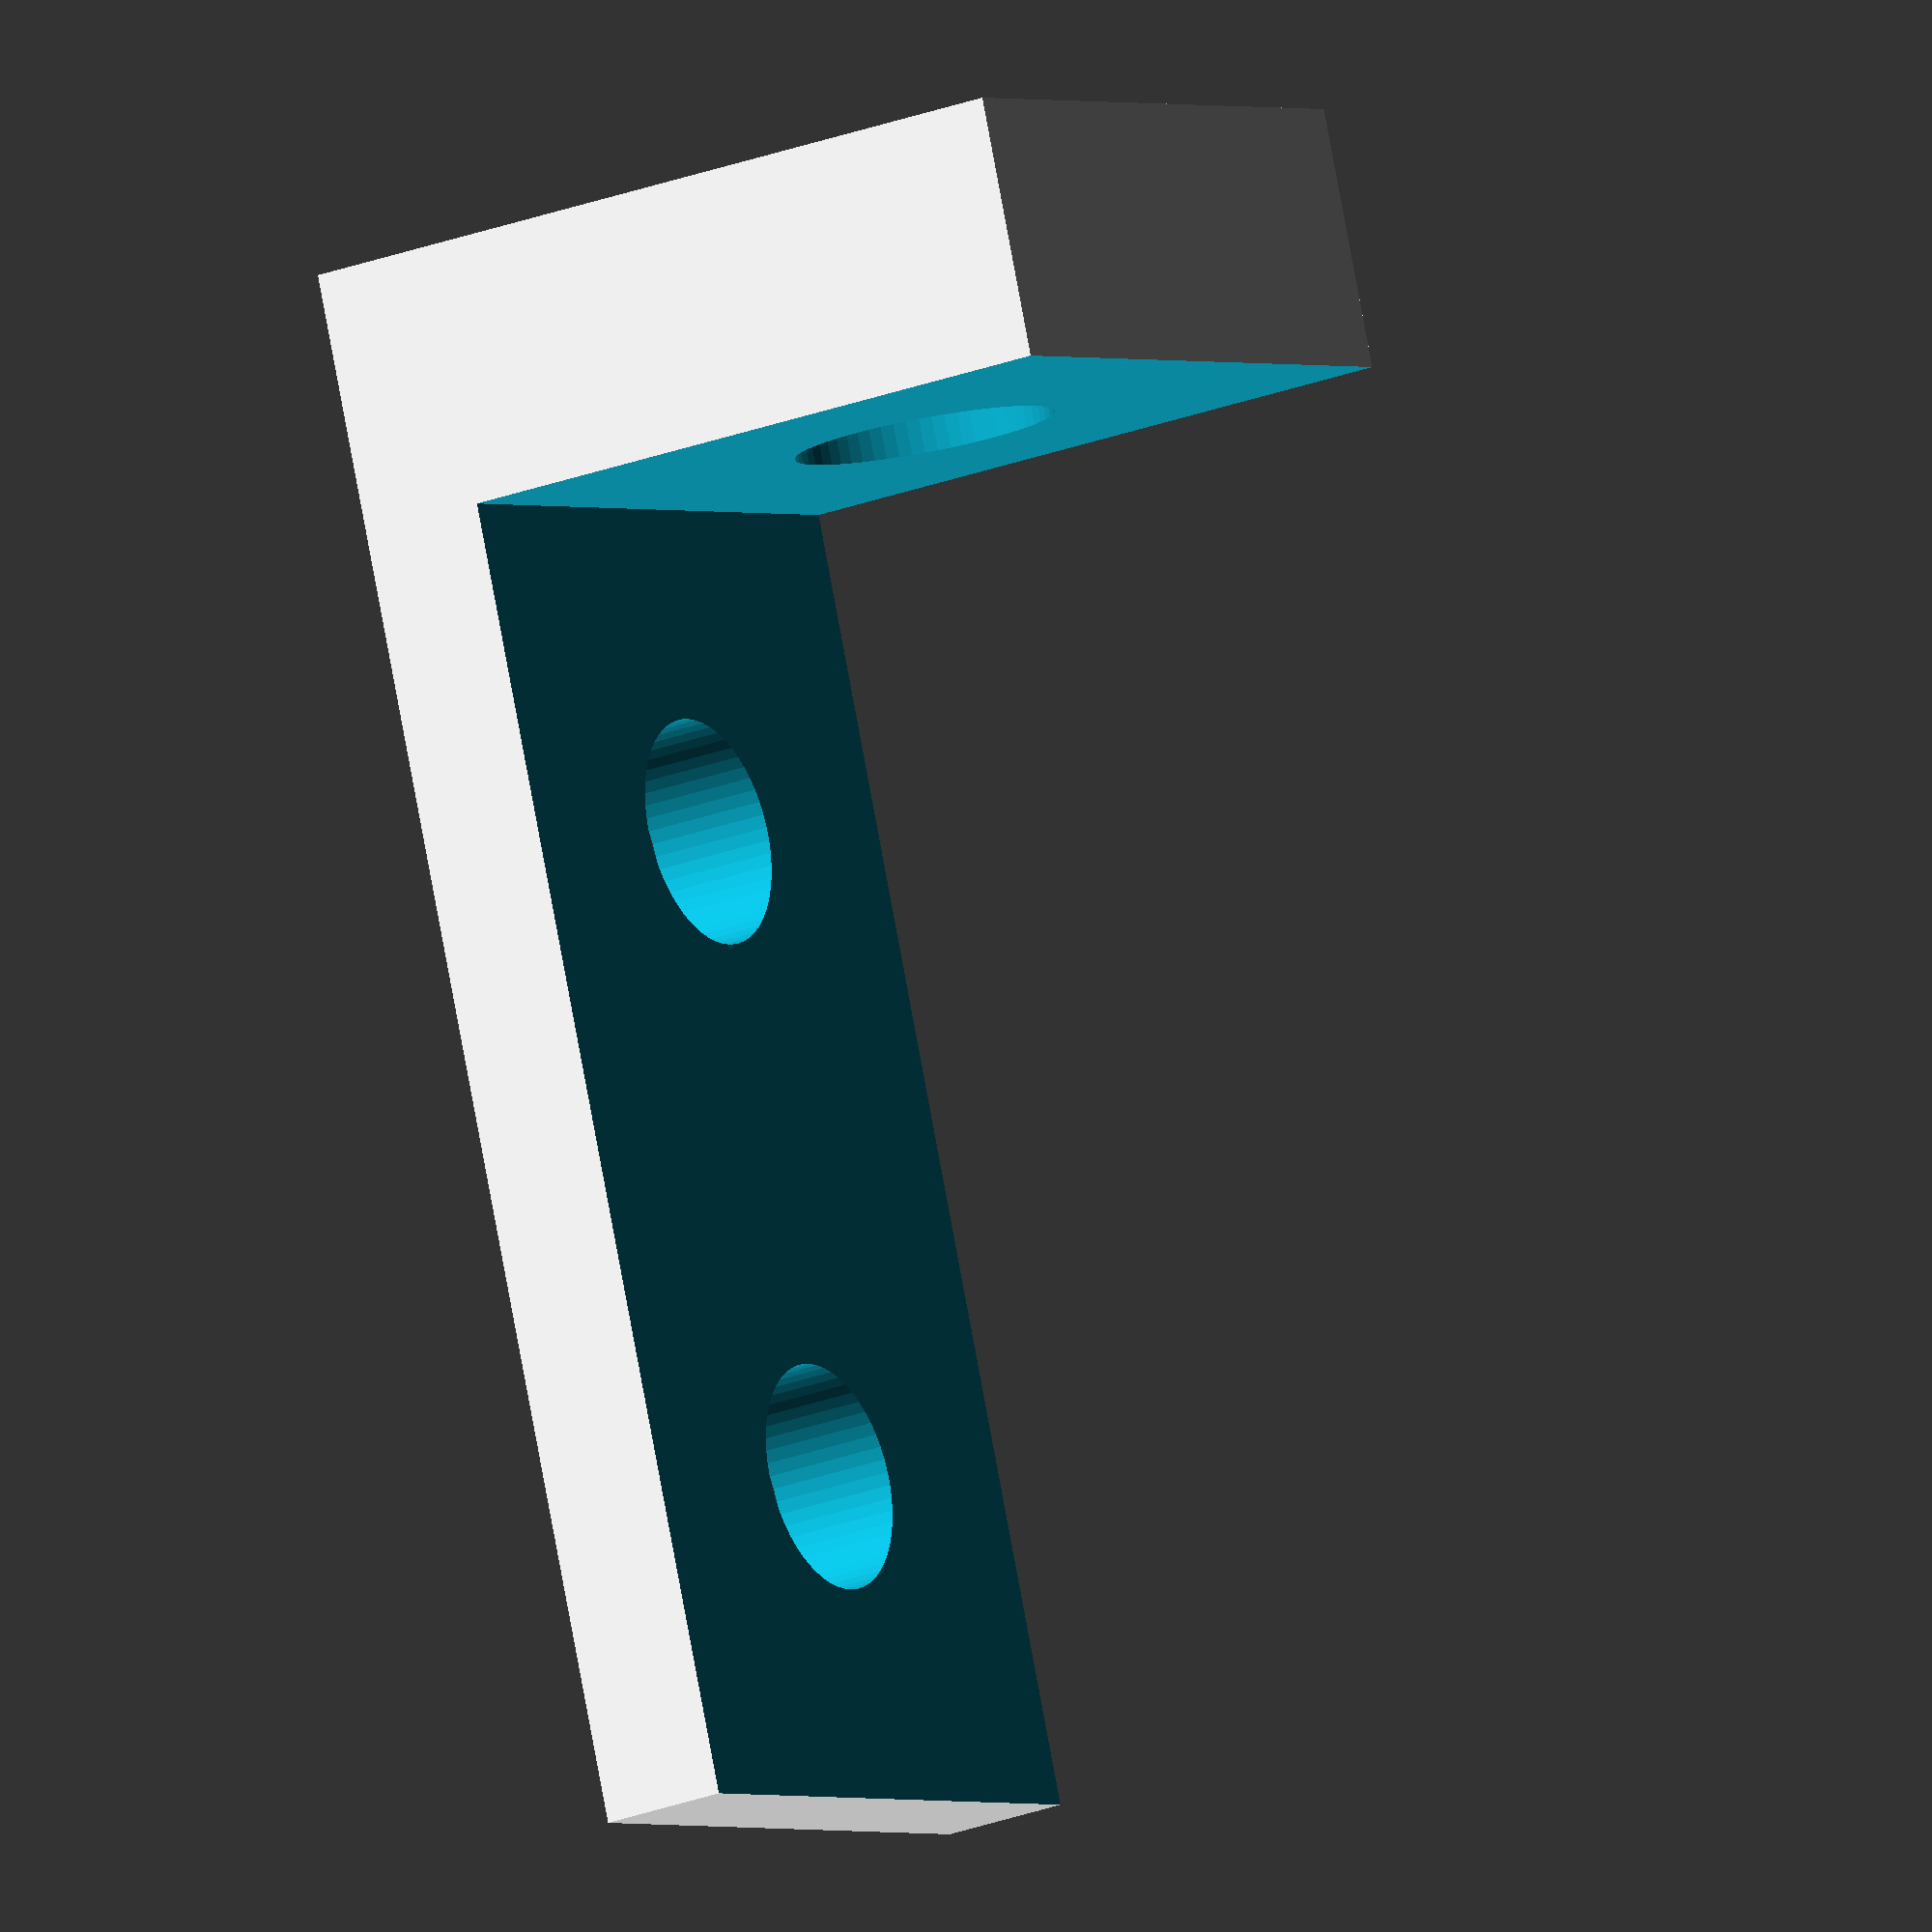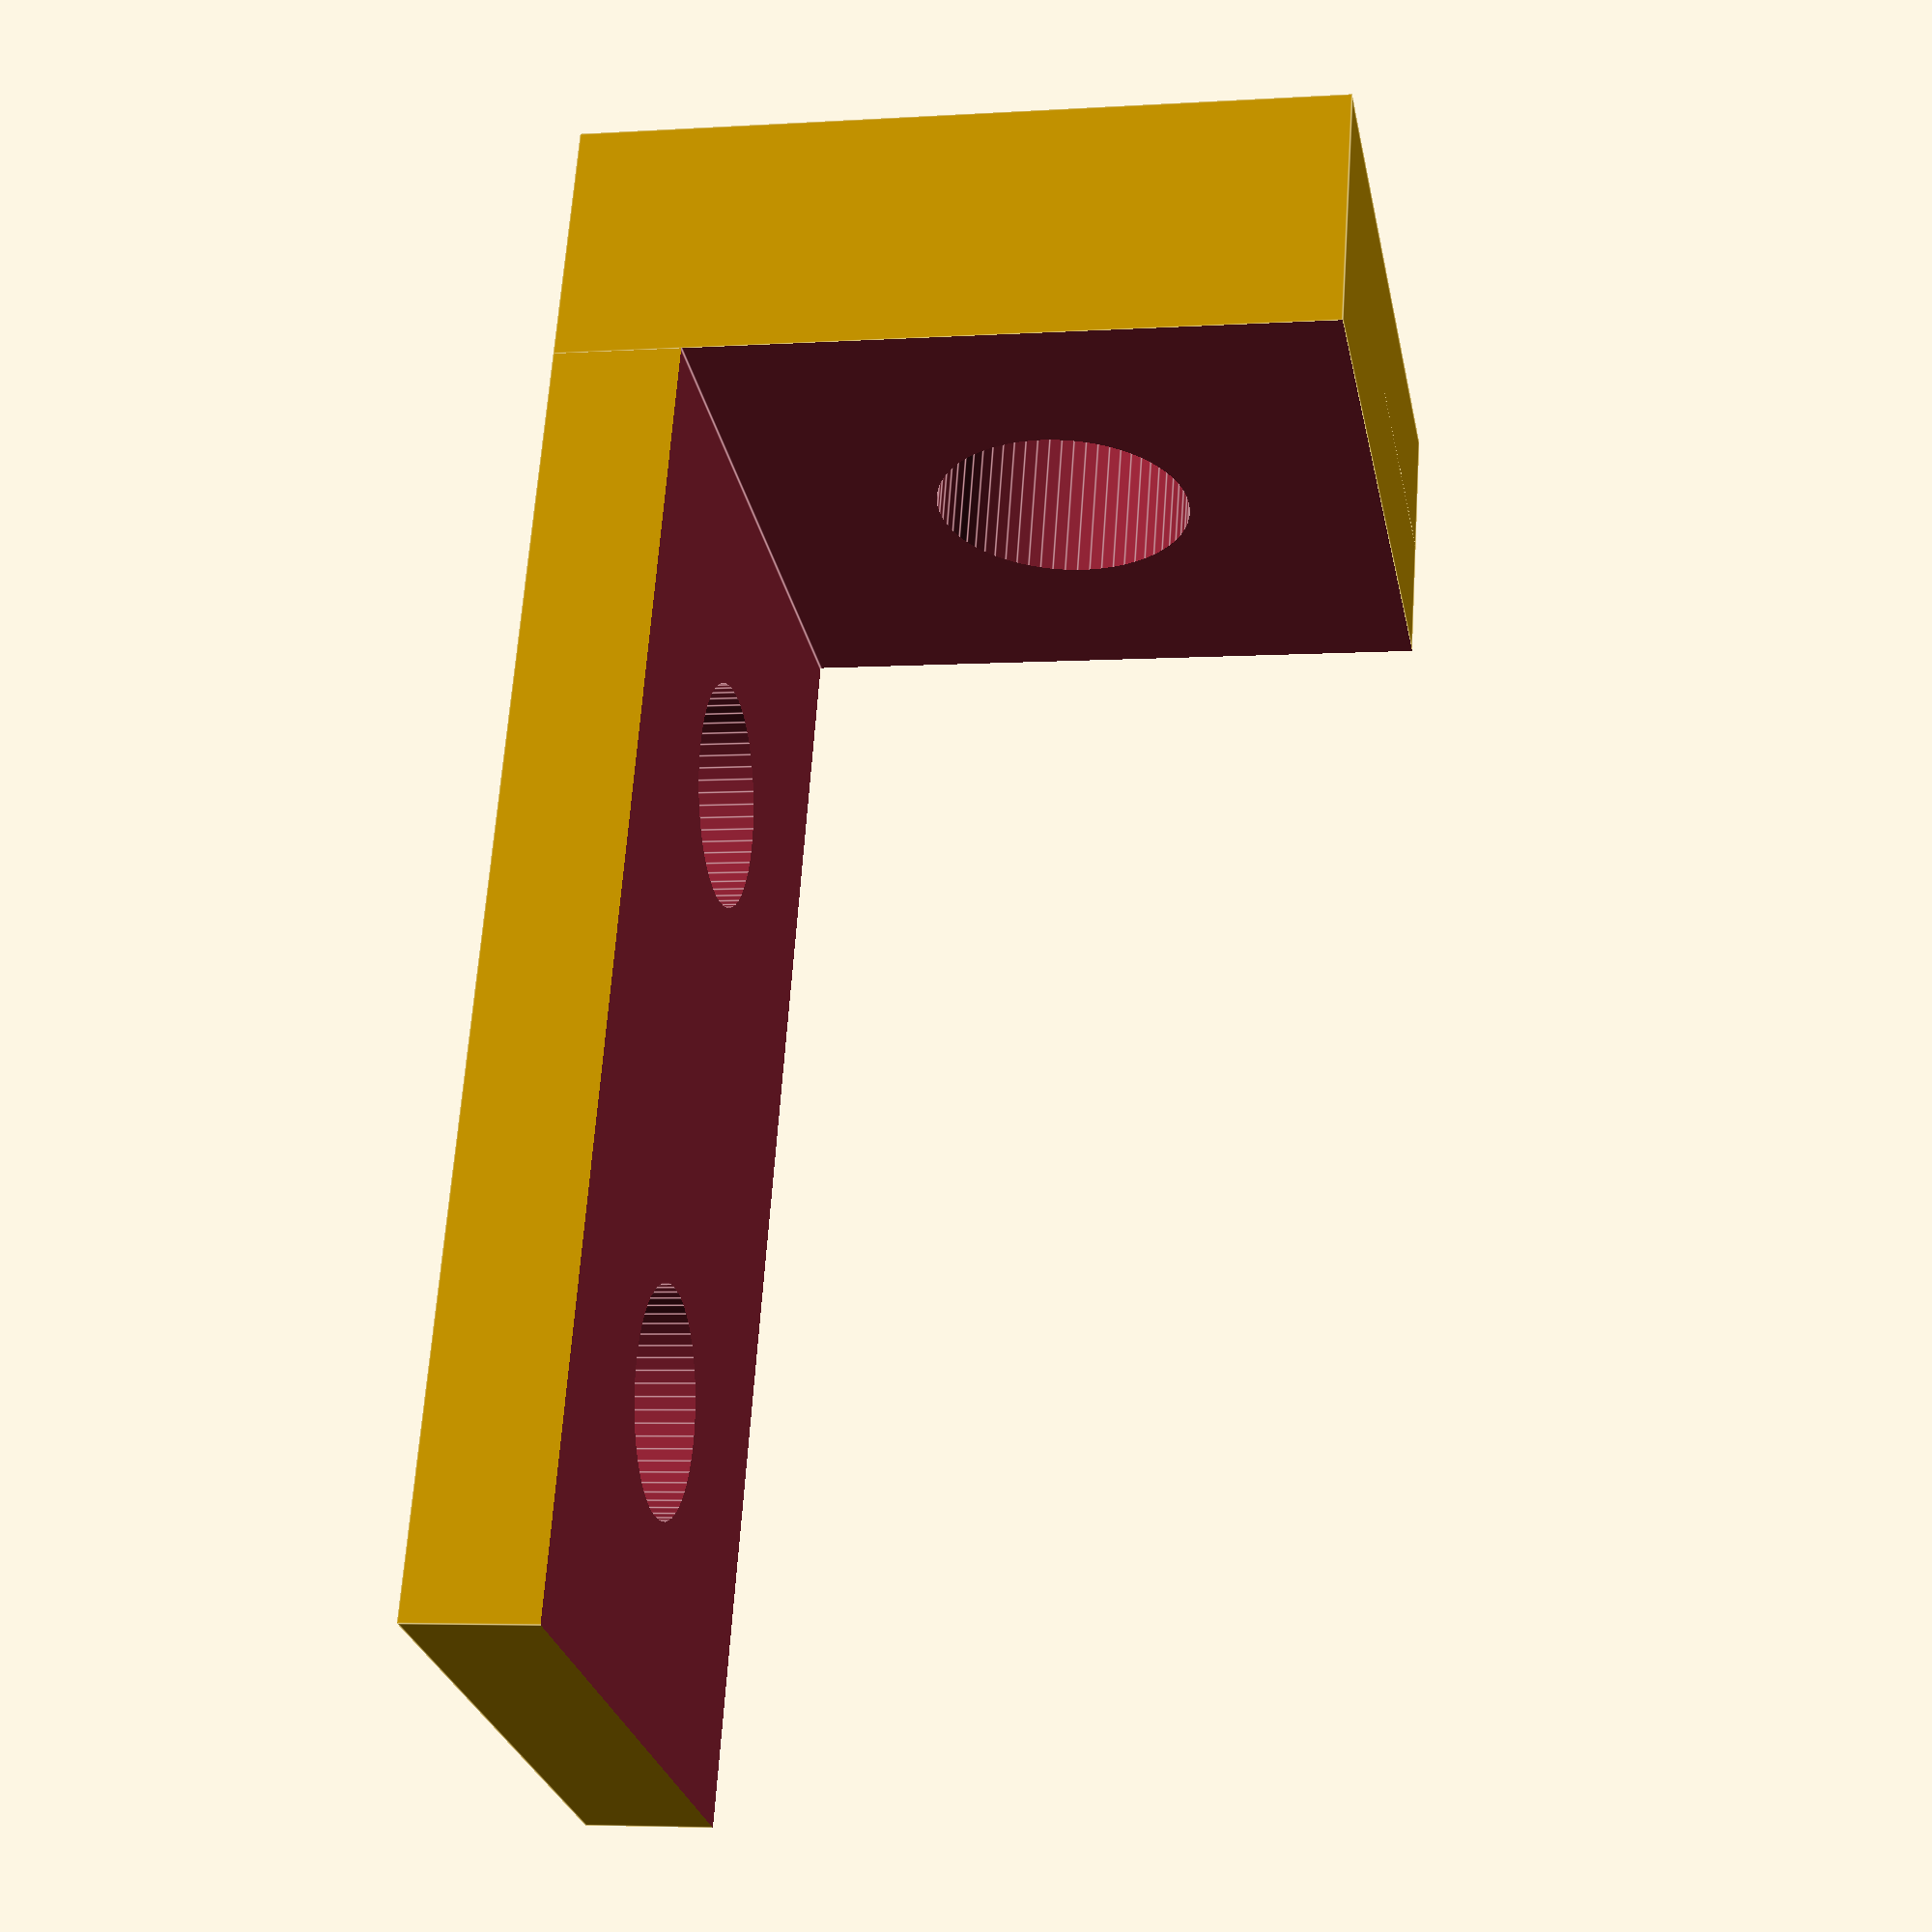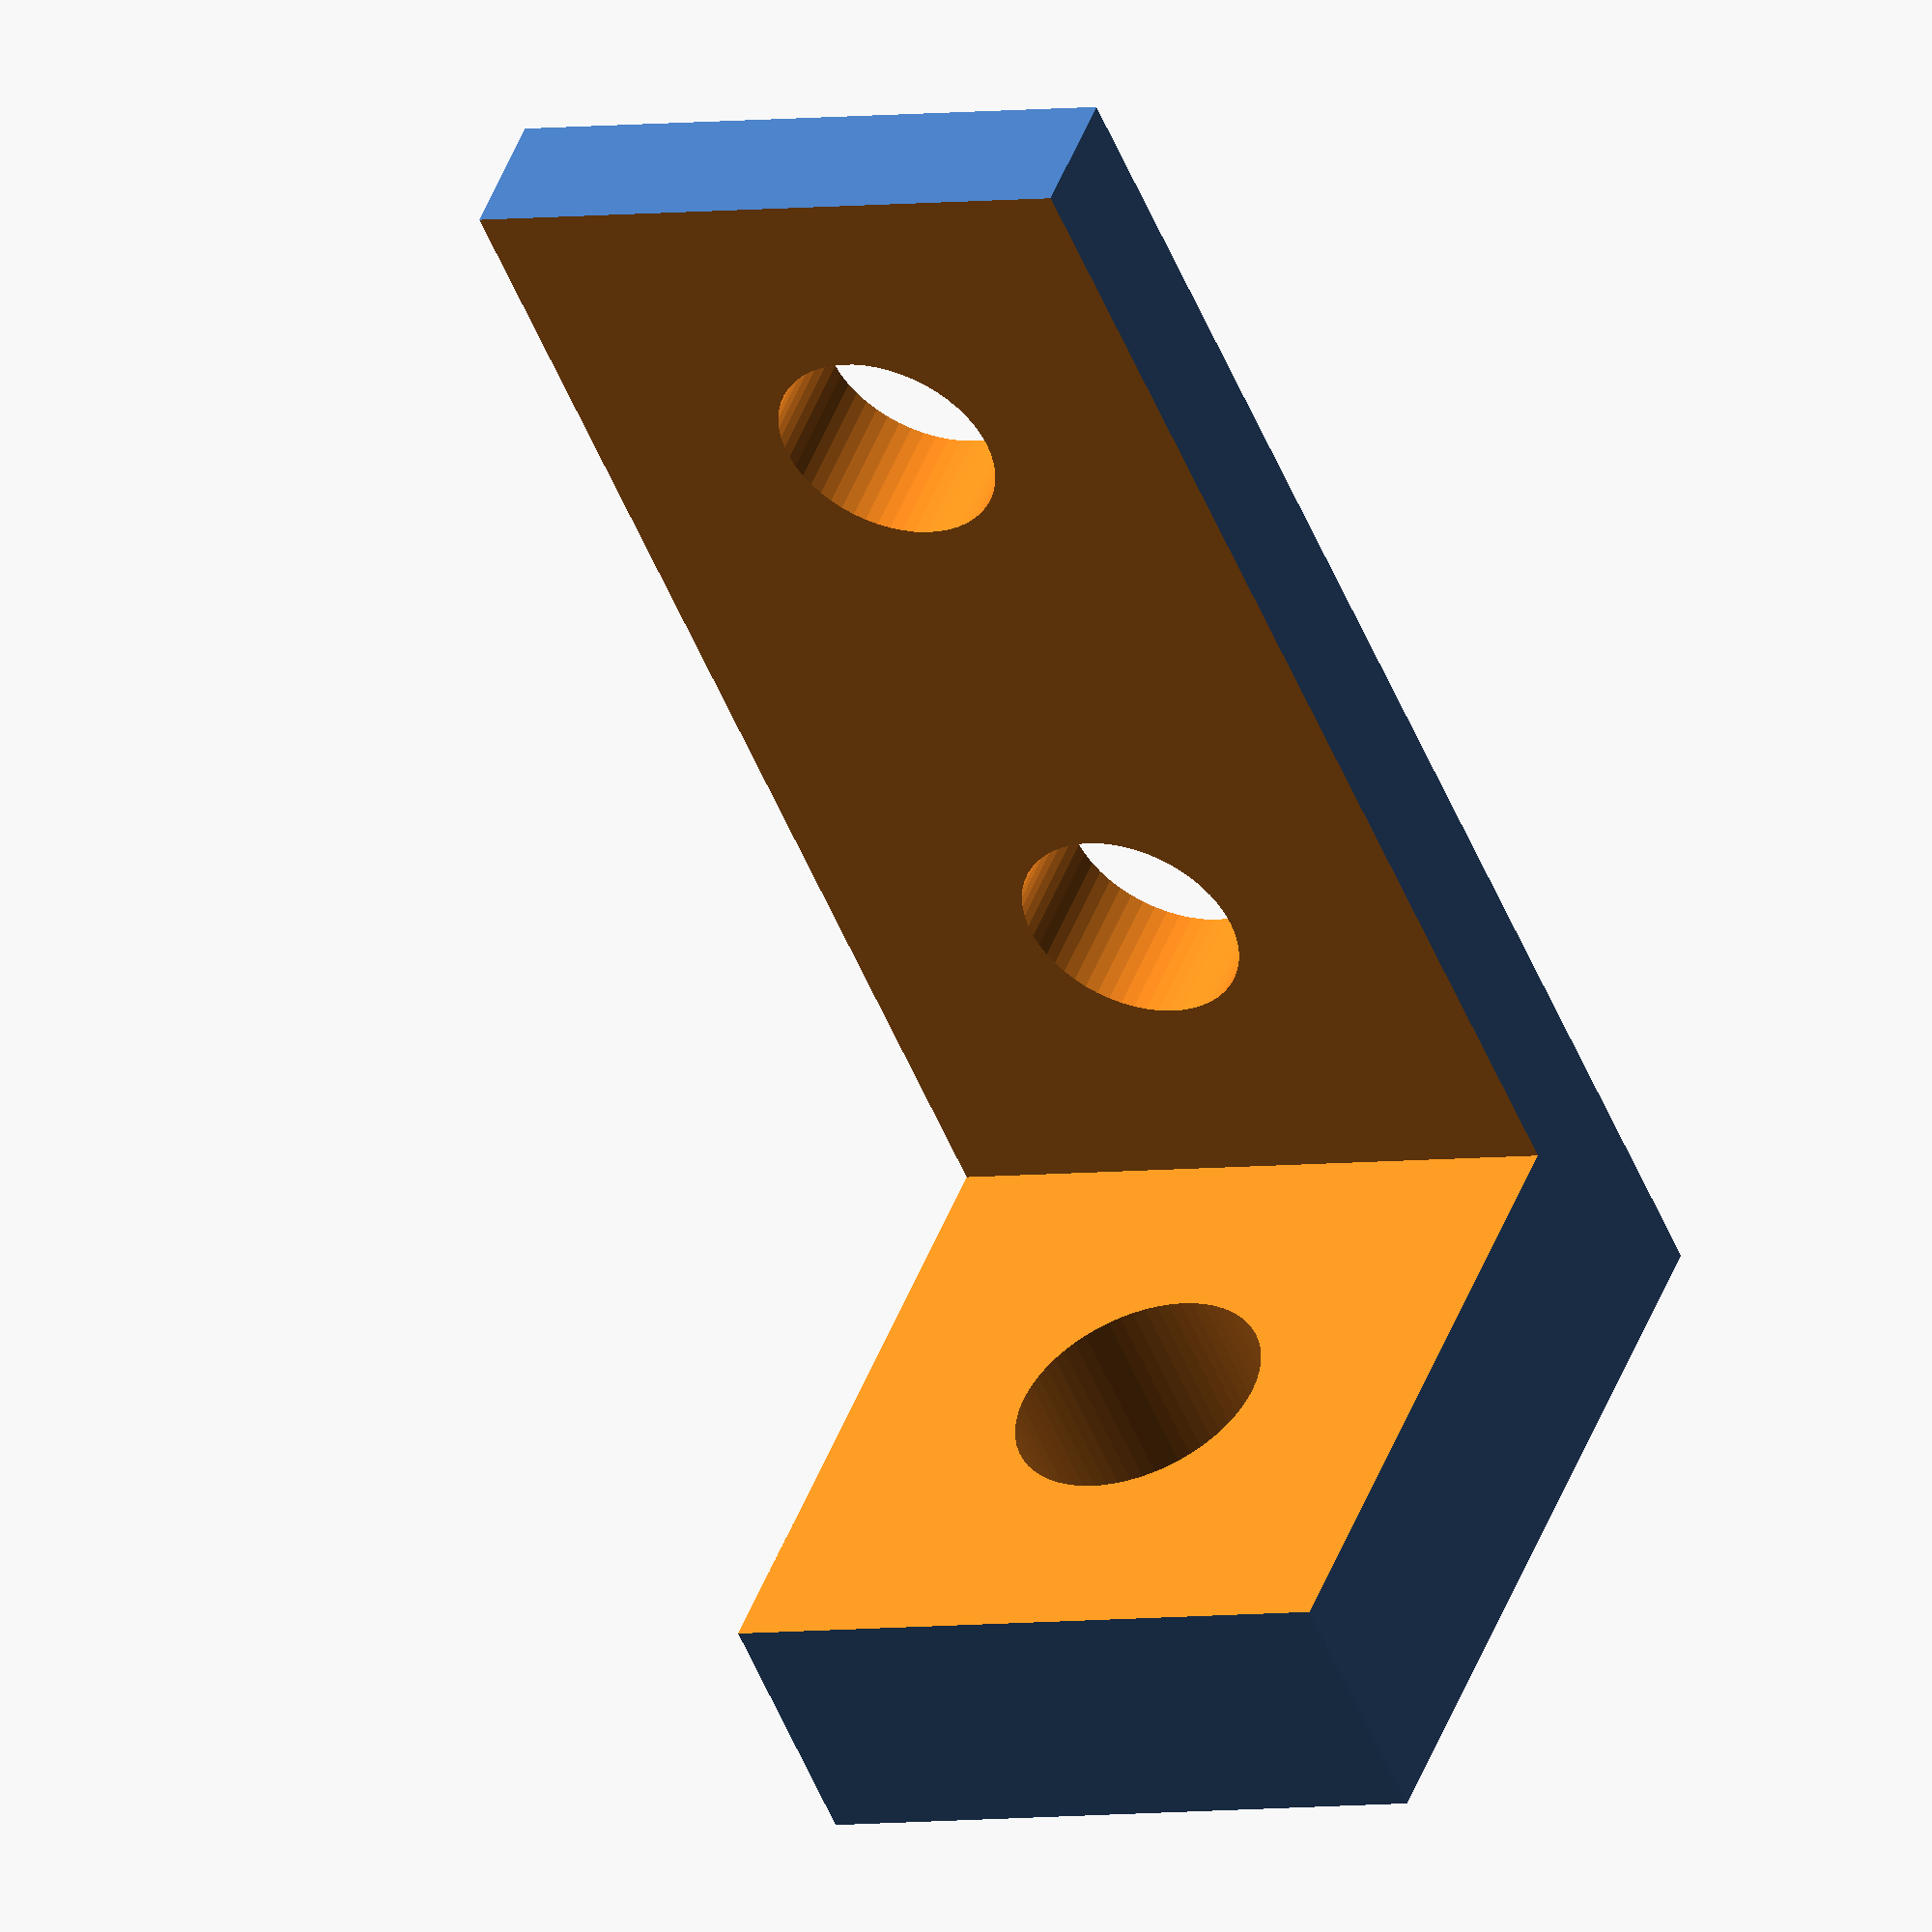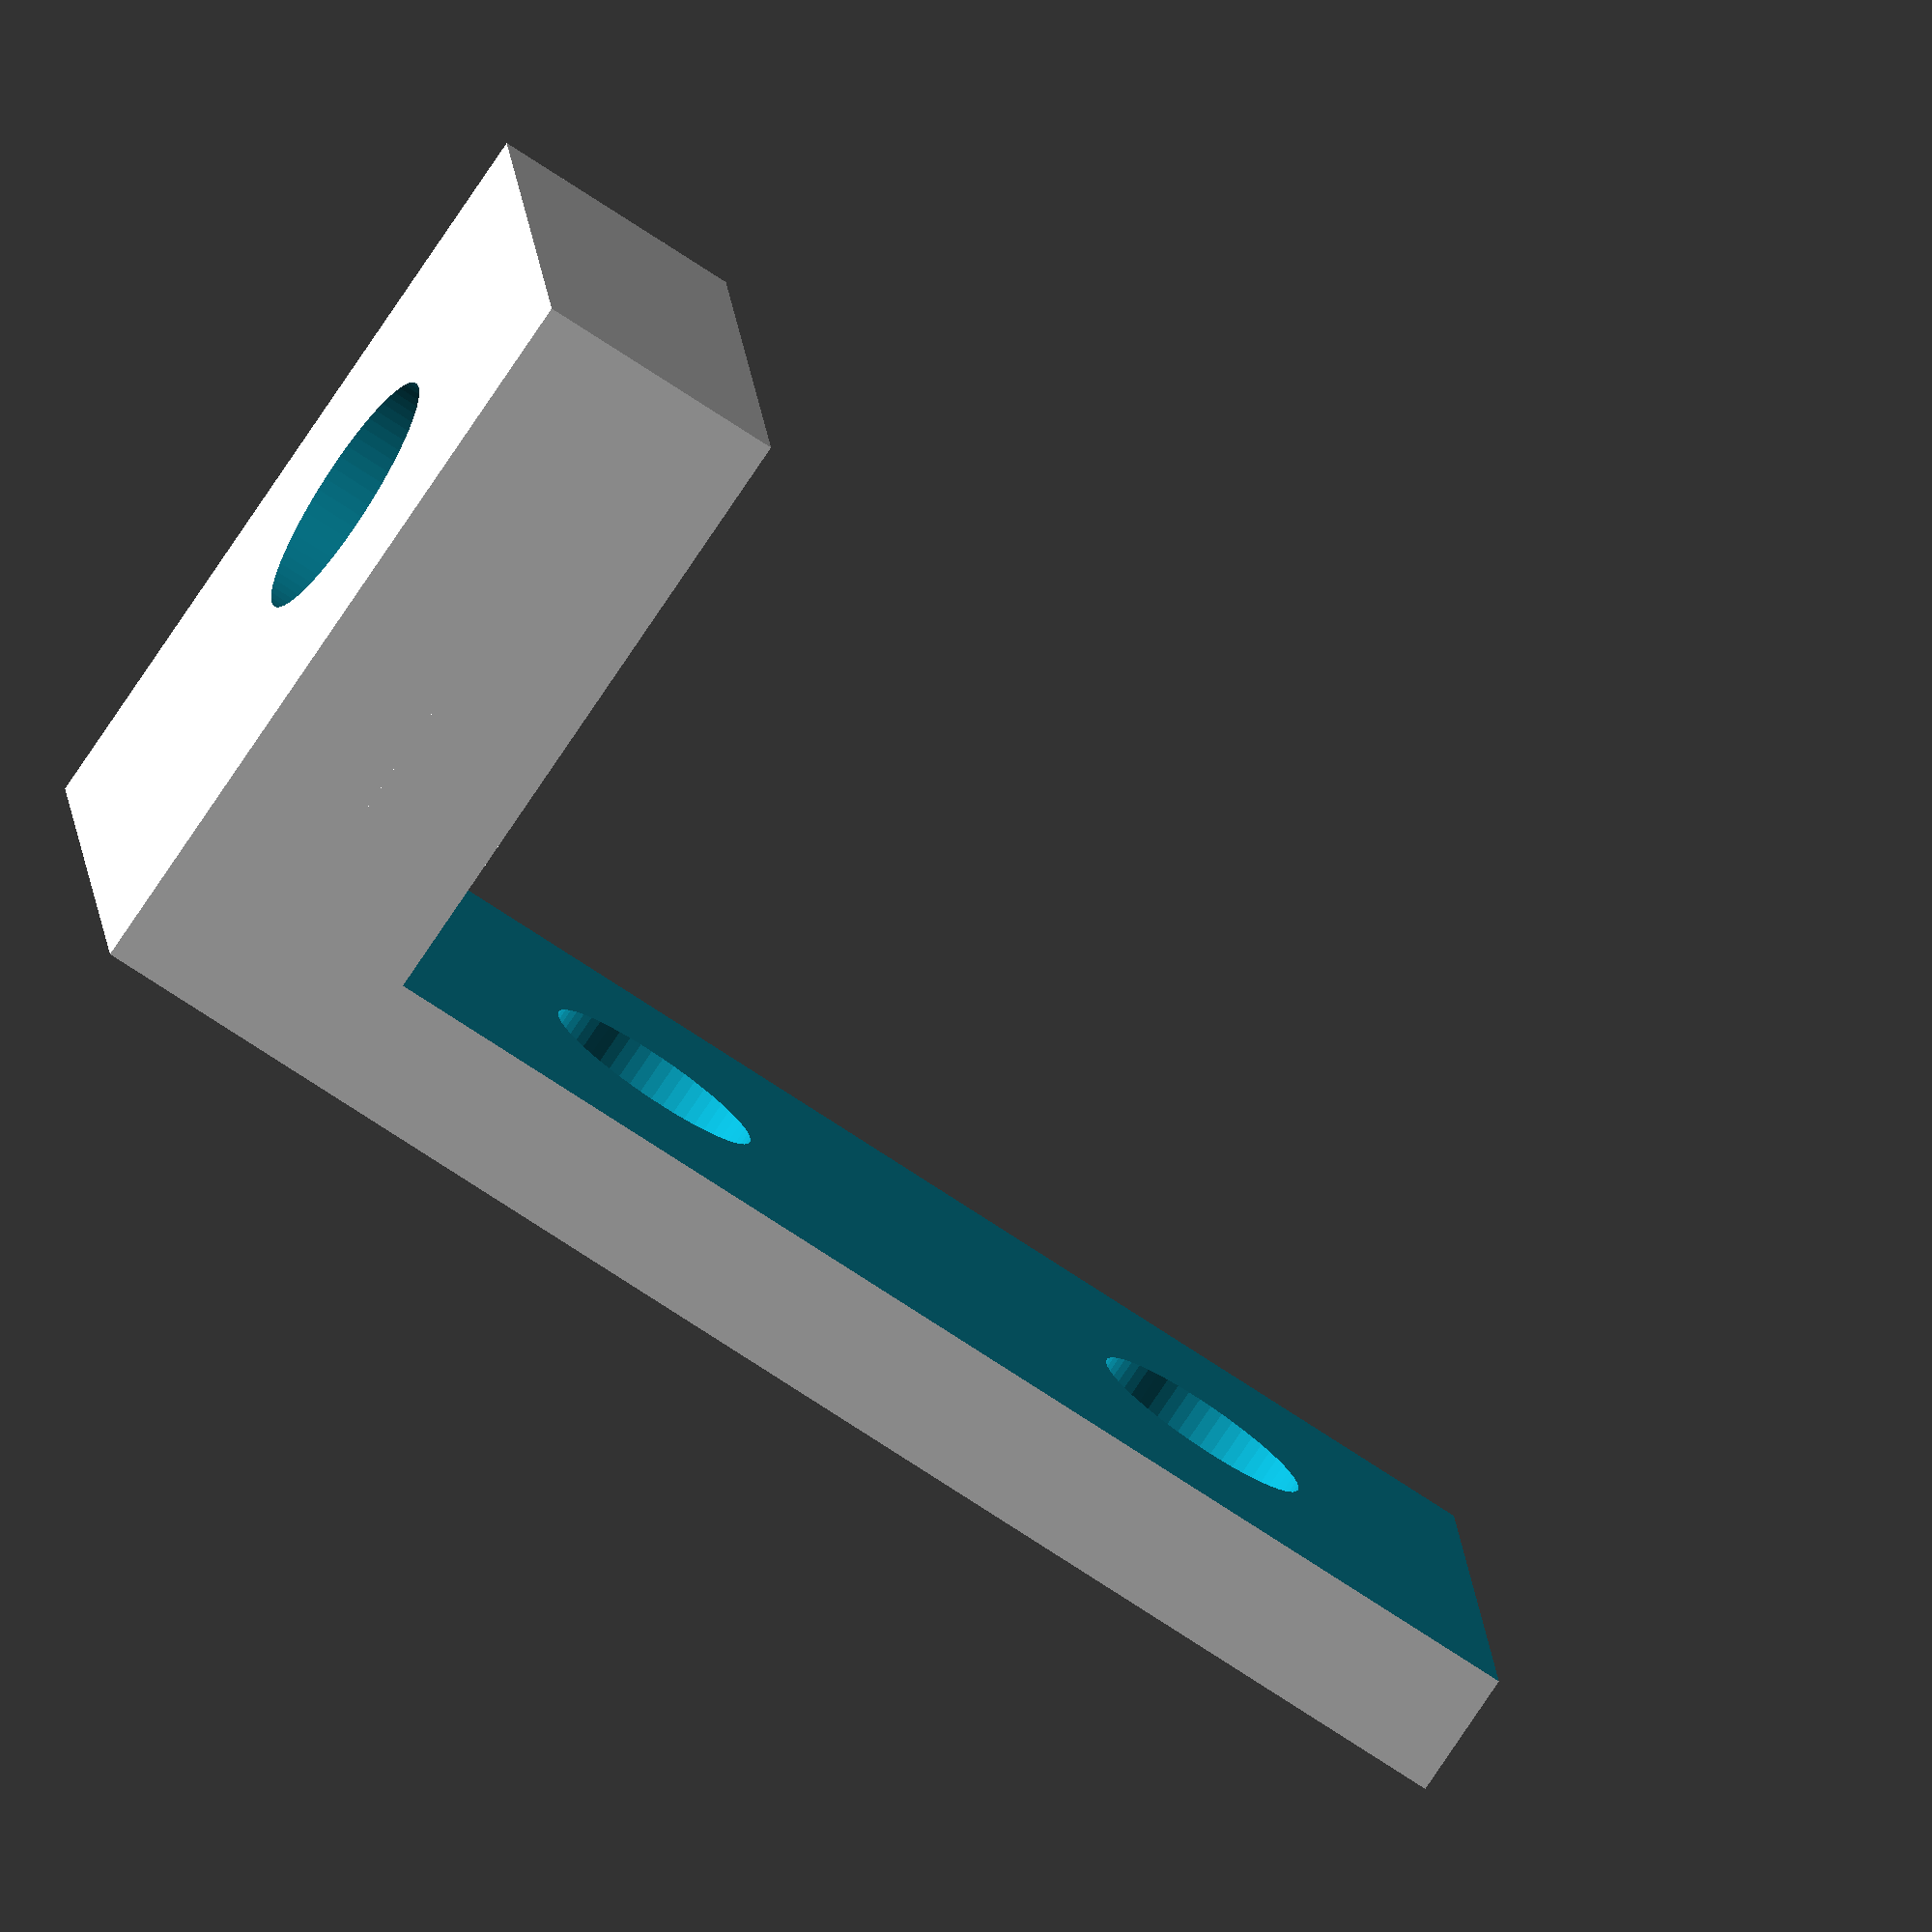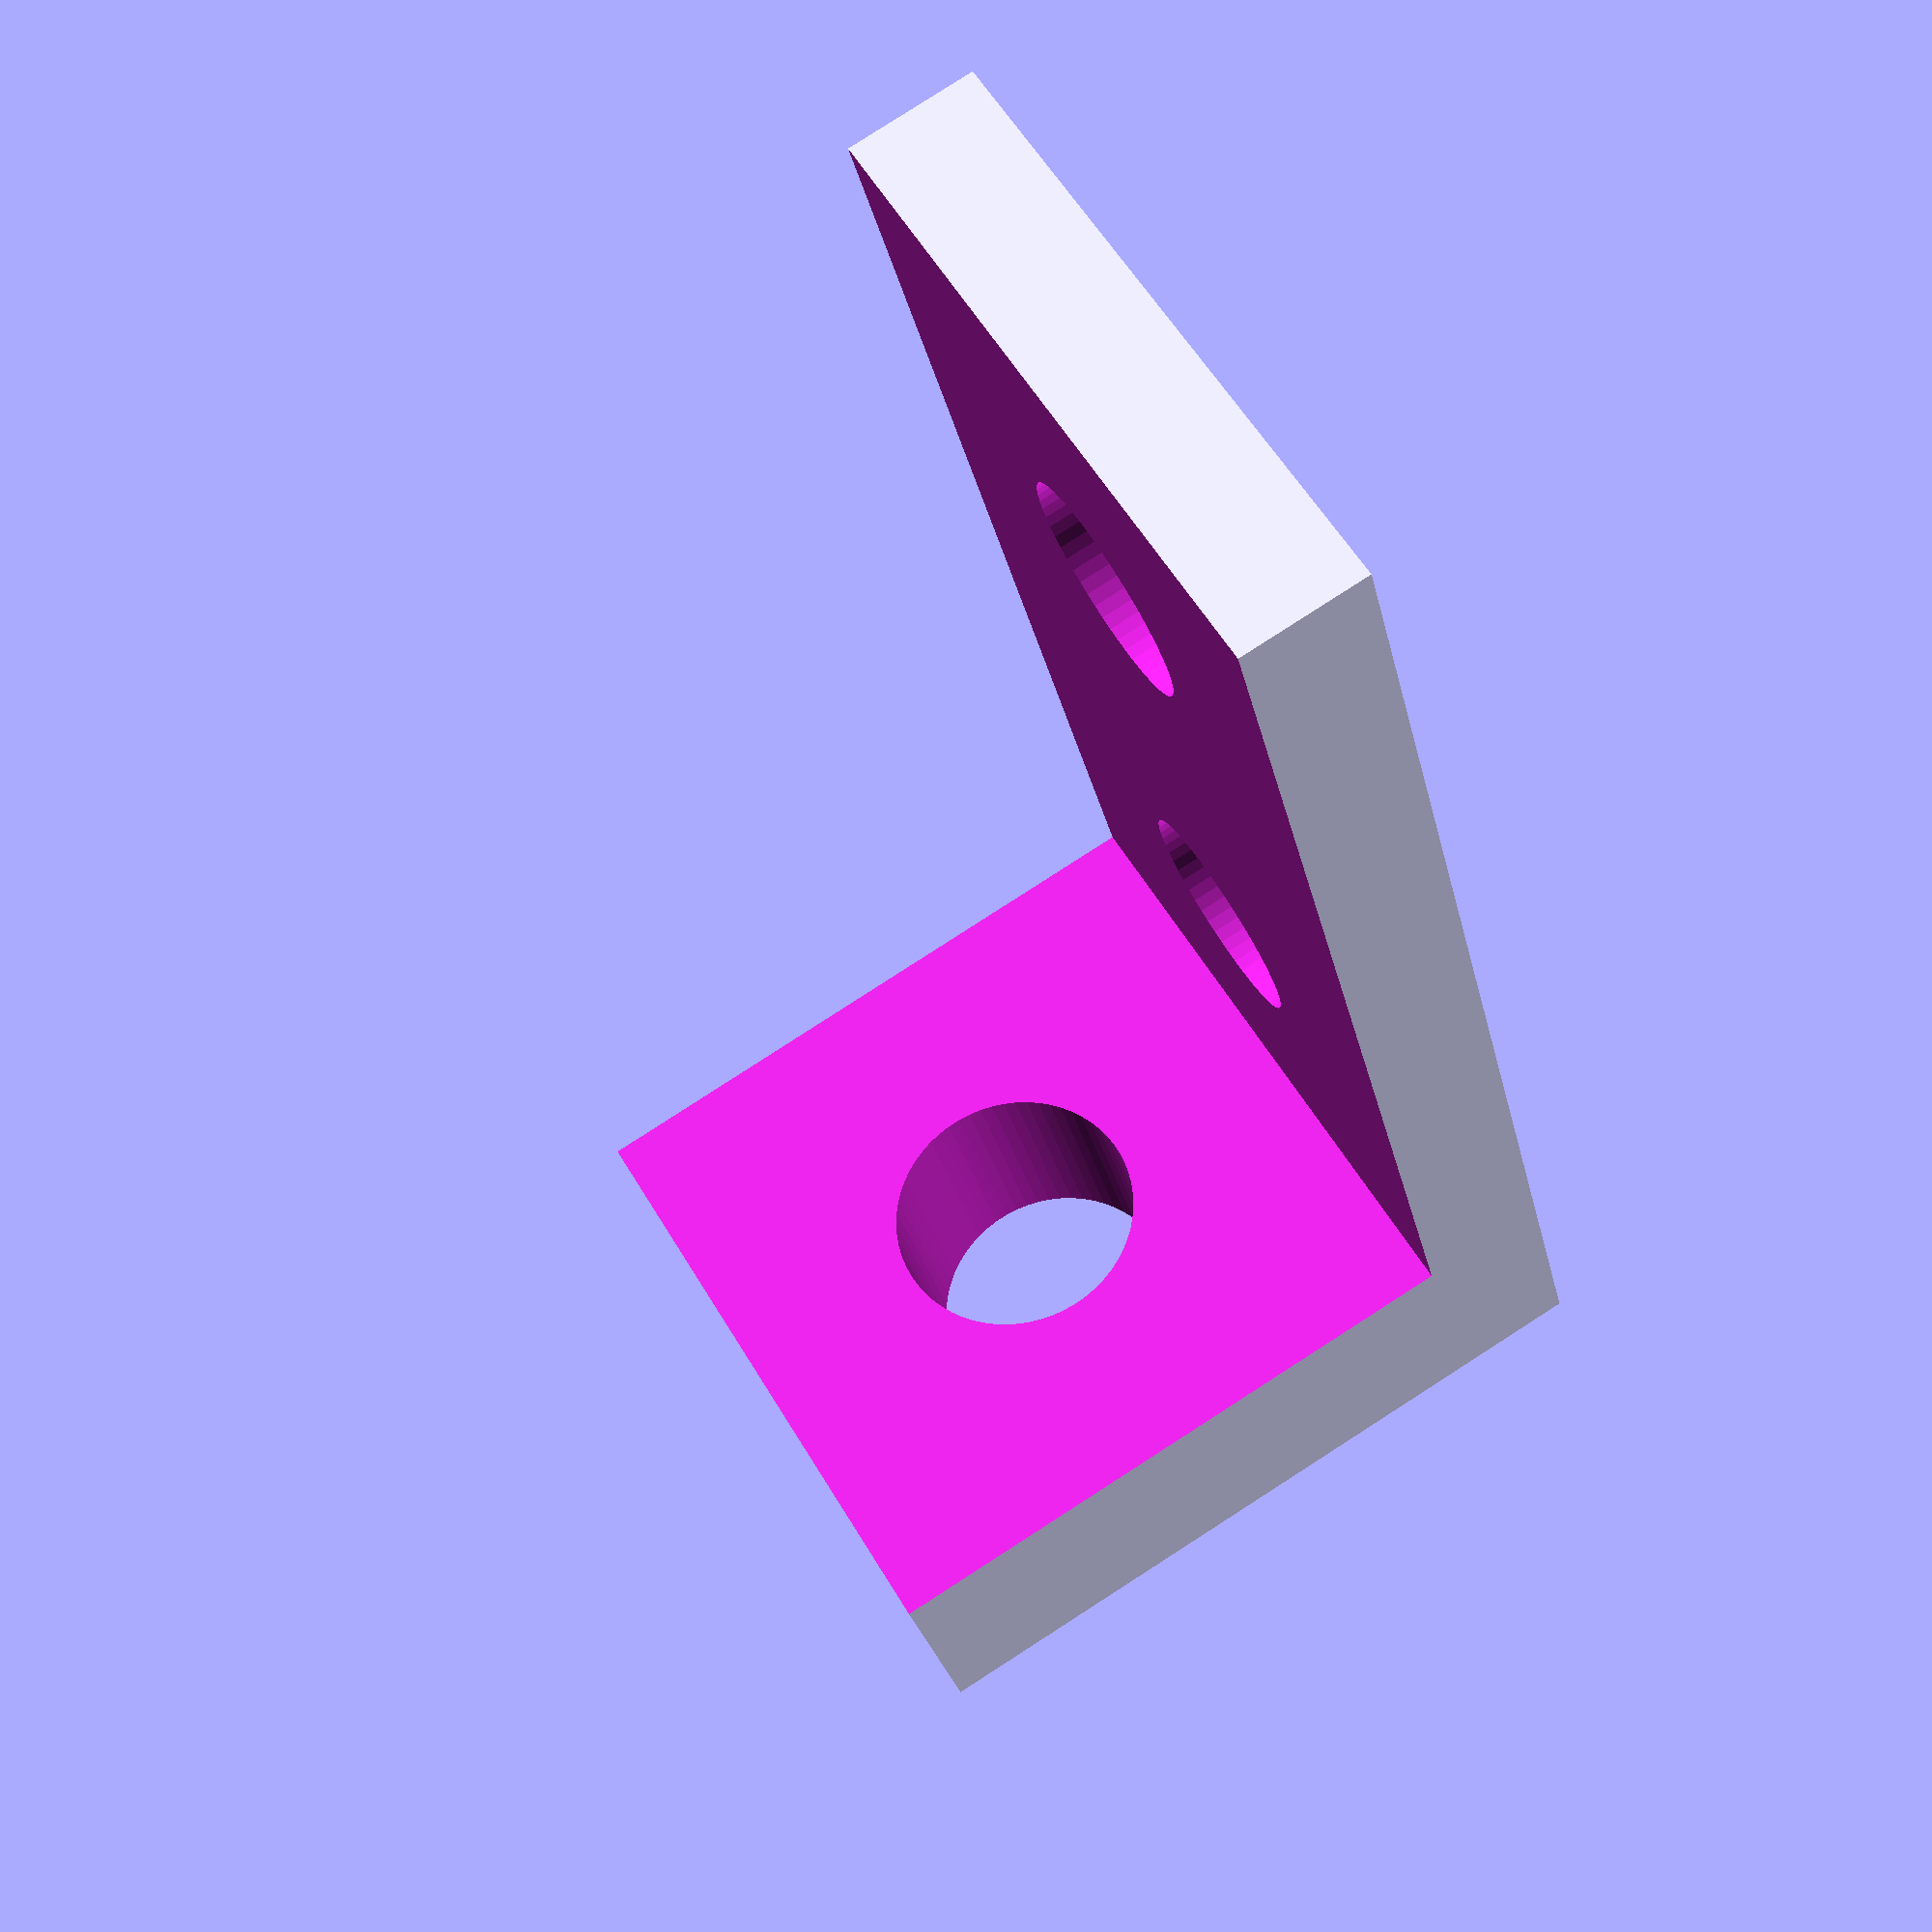
<openscad>
$fs = .2;
$fa = 2;

plate_wid   = 10;
plate_dpth  = 20;
plate_hgt   = 12;
plate_thk   = 2;
shaft_rad   = 2;
servo_cc    = 42;
shaft_off   = 5;

module bracket() {
  difference() {
    union() {
      cube([plate_wid,   plate_dpth + plate_thk, plate_hgt]);
      translate([0, -plate_thk, 0])
        cube([plate_hgt - plate_thk, 2*plate_thk, plate_hgt]);
    }
    translate([-1,plate_thk, plate_thk])
      cube([plate_wid+2, plate_dpth + plate_thk, plate_hgt]);
    translate([shaft_off,  7, -.1]) cylinder(3,1.75,1.75);
    translate([shaft_off, 17, -.1]) cylinder(3,1.75,1.75);
    translate([shaft_off, plate_thk + 6, 1 + plate_hgt/2]) 
      rotate([90, 0, 0]) cylinder(plate_thk+10, shaft_rad, shaft_rad);
  }
}
 
bracket();
</openscad>
<views>
elev=24.1 azim=160.5 roll=303.2 proj=o view=wireframe
elev=4.8 azim=200.6 roll=281.3 proj=p view=edges
elev=132.7 azim=156.9 roll=159.8 proj=o view=solid
elev=258.1 azim=265.3 roll=213.8 proj=o view=solid
elev=277.8 azim=337.7 roll=57.3 proj=p view=wireframe
</views>
